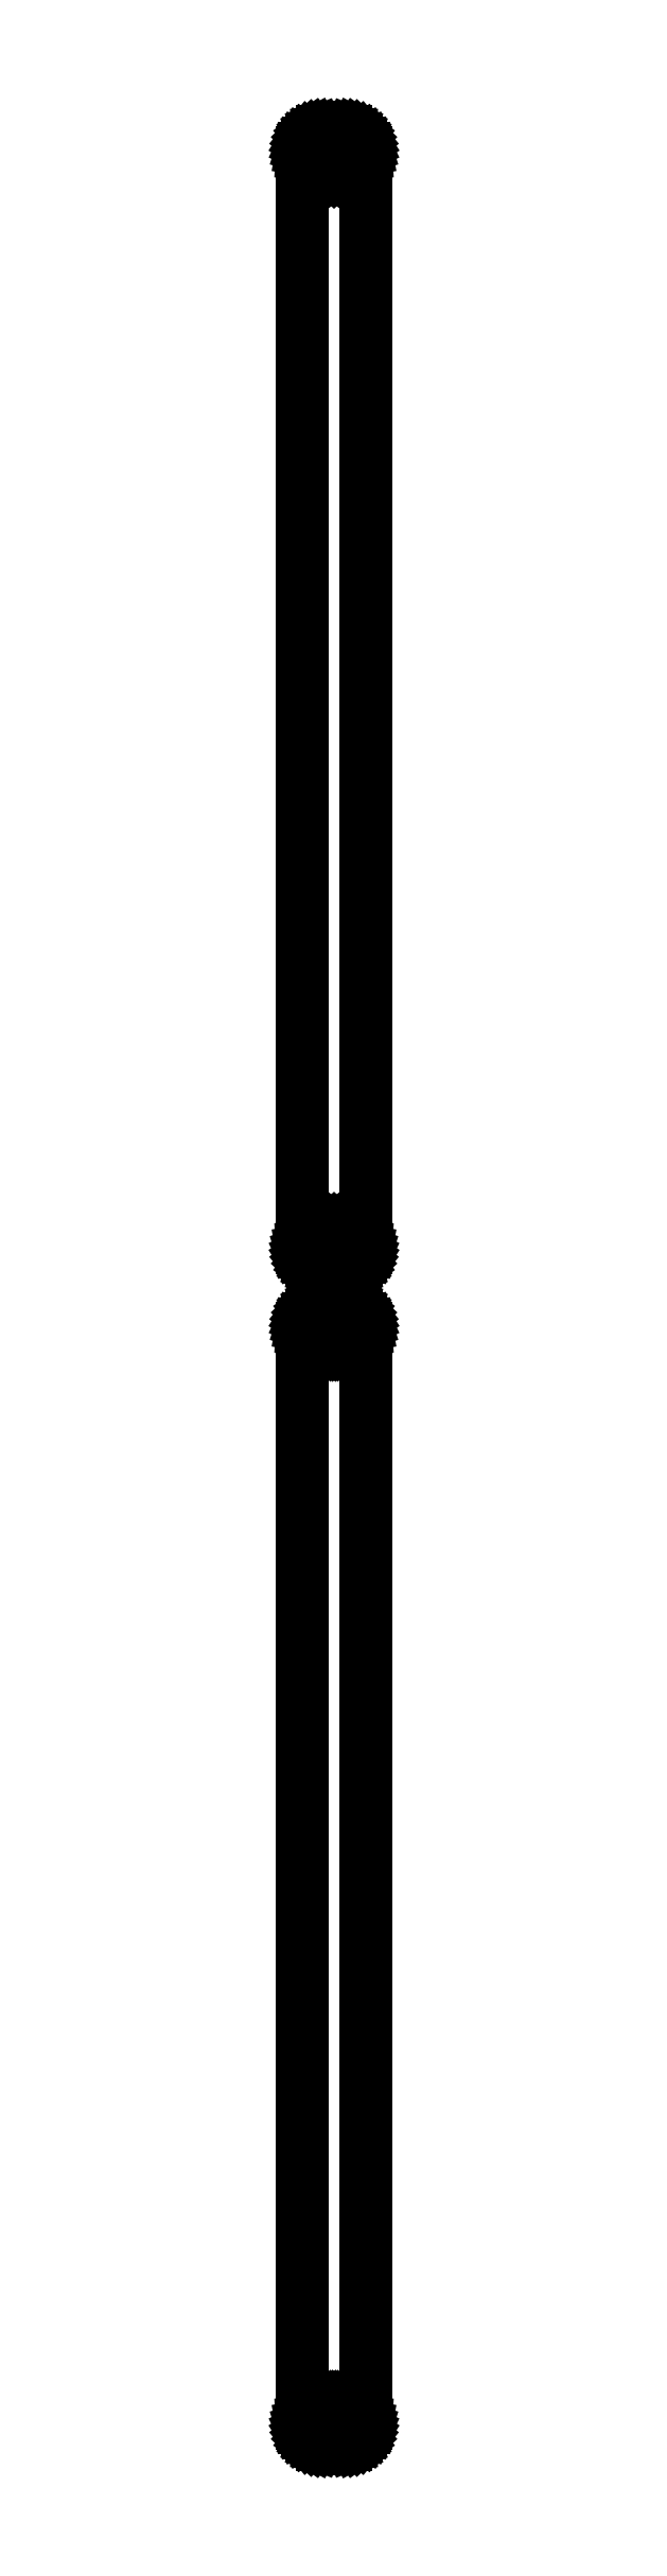
<metadata>
{"format":"dxf","ext":"dxf","renderer":"ezdxf+matplotlib","layout":"modelspace","background":"white","min_lineweight":24,"dpi":150}
</metadata>
<code>
0
SECTION
2
ENTITIES
0
LINE
8
0
10
3.437
20
423.1
11
4.045
21
423.2
0
LINE
8
0
10
4.045
20
423.2
11
4.629
21
423.5
0
LINE
8
0
10
4.629
20
423.5
11
5.179
21
423.8
0
LINE
8
0
10
5.179
20
423.8
11
5.687
21
424.1
0
LINE
8
0
10
5.687
20
424.1
11
6.145
21
424.6
0
LINE
8
0
10
6.145
20
424.6
11
6.545
21
425.1
0
LINE
8
0
10
6.545
20
425.1
11
6.882
21
425.6
0
LINE
8
0
10
6.882
20
425.6
11
7.149
21
426.2
0
LINE
8
0
10
7.149
20
426.2
11
7.343
21
426.8
0
LINE
8
0
10
7.343
20
426.8
11
7.461
21
427.4
0
LINE
8
0
10
7.461
20
427.4
11
7.5
21
428
0
LINE
8
0
10
7.5
20
428
11
7.5
21
688
0
LINE
8
0
10
7.5
20
688
11
7.461
21
688.6
0
LINE
8
0
10
7.461
20
688.6
11
7.343
21
689.2
0
LINE
8
0
10
7.343
20
689.2
11
7.149
21
689.8
0
LINE
8
0
10
7.149
20
689.8
11
6.882
21
690.4
0
LINE
8
0
10
6.882
20
690.4
11
6.545
21
690.9
0
LINE
8
0
10
6.545
20
690.9
11
6.145
21
691.4
0
LINE
8
0
10
6.145
20
691.4
11
5.687
21
691.9
0
LINE
8
0
10
5.687
20
691.9
11
5.179
21
692.2
0
LINE
8
0
10
5.179
20
692.2
11
4.629
21
692.5
0
LINE
8
0
10
4.629
20
692.5
11
4.045
21
692.8
0
LINE
8
0
10
4.045
20
692.8
11
3.437
21
692.9
0
LINE
8
0
10
3.437
20
692.9
11
2.814
21
693
0
LINE
8
0
10
2.814
20
693
11
-2.814
21
693
0
LINE
8
0
10
-2.814
20
693
11
-3.437
21
692.9
0
LINE
8
0
10
-3.437
20
692.9
11
-4.045
21
692.8
0
LINE
8
0
10
-4.045
20
692.8
11
-4.629
21
692.5
0
LINE
8
0
10
-4.629
20
692.5
11
-5.179
21
692.2
0
LINE
8
0
10
-5.179
20
692.2
11
-5.687
21
691.9
0
LINE
8
0
10
-5.687
20
691.9
11
-6.145
21
691.4
0
LINE
8
0
10
-6.145
20
691.4
11
-6.545
21
690.9
0
LINE
8
0
10
-6.545
20
690.9
11
-6.882
21
690.4
0
LINE
8
0
10
-6.882
20
690.4
11
-7.149
21
689.8
0
LINE
8
0
10
-7.149
20
689.8
11
-7.343
21
689.2
0
LINE
8
0
10
-7.343
20
689.2
11
-7.461
21
688.6
0
LINE
8
0
10
-7.461
20
688.6
11
-7.5
21
688
0
LINE
8
0
10
-7.5
20
688
11
-7.5
21
428
0
LINE
8
0
10
-7.5
20
428
11
-7.461
21
427.4
0
LINE
8
0
10
-7.461
20
427.4
11
-7.343
21
426.8
0
LINE
8
0
10
-7.343
20
426.8
11
-7.149
21
426.2
0
LINE
8
0
10
-7.149
20
426.2
11
-6.882
21
425.6
0
LINE
8
0
10
-6.882
20
425.6
11
-6.545
21
425.1
0
LINE
8
0
10
-6.545
20
425.1
11
-6.145
21
424.6
0
LINE
8
0
10
-6.145
20
424.6
11
-5.687
21
424.1
0
LINE
8
0
10
-5.687
20
424.1
11
-5.179
21
423.8
0
LINE
8
0
10
-5.179
20
423.8
11
-4.629
21
423.5
0
LINE
8
0
10
-4.629
20
423.5
11
-4.045
21
423.2
0
LINE
8
0
10
-4.045
20
423.2
11
-3.437
21
423.1
0
LINE
8
0
10
-3.437
20
423.1
11
-2.814
21
423
0
LINE
8
0
10
-2.814
20
423
11
2.814
21
423
0
LINE
8
0
10
2.814
20
423
11
3.437
21
423.1
0
LINE
8
0
10
-0.1507
20
683.1
11
-0.4497
21
683.1
0
LINE
8
0
10
-0.4497
20
683.1
11
-0.7416
21
683.2
0
LINE
8
0
10
-0.7416
20
683.2
11
-1.022
21
683.3
0
LINE
8
0
10
-1.022
20
683.3
11
-1.286
21
683.5
0
LINE
8
0
10
-1.286
20
683.5
11
-1.53
21
683.7
0
LINE
8
0
10
-1.53
20
683.7
11
-1.75
21
683.9
0
LINE
8
0
10
-1.75
20
683.9
11
-1.942
21
684.1
0
LINE
8
0
10
-1.942
20
684.1
11
-2.103
21
684.3
0
LINE
8
0
10
-2.103
20
684.3
11
-2.231
21
684.6
0
LINE
8
0
10
-2.231
20
684.6
11
-2.325
21
684.9
0
LINE
8
0
10
-2.325
20
684.9
11
-2.381
21
685.2
0
LINE
8
0
10
-2.381
20
685.2
11
-2.4
21
685.5
0
LINE
8
0
10
-2.4
20
685.5
11
-2.381
21
685.8
0
LINE
8
0
10
-2.381
20
685.8
11
-2.325
21
686.1
0
LINE
8
0
10
-2.325
20
686.1
11
-2.231
21
686.4
0
LINE
8
0
10
-2.231
20
686.4
11
-2.103
21
686.7
0
LINE
8
0
10
-2.103
20
686.7
11
-1.942
21
686.9
0
LINE
8
0
10
-1.942
20
686.9
11
-1.75
21
687.1
0
LINE
8
0
10
-1.75
20
687.1
11
-1.53
21
687.3
0
LINE
8
0
10
-1.53
20
687.3
11
-1.286
21
687.5
0
LINE
8
0
10
-1.286
20
687.5
11
-1.022
21
687.7
0
LINE
8
0
10
-1.022
20
687.7
11
-0.7416
21
687.8
0
LINE
8
0
10
-0.7416
20
687.8
11
-0.4497
21
687.9
0
LINE
8
0
10
-0.4497
20
687.9
11
-0.1507
21
687.9
0
LINE
8
0
10
-0.1507
20
687.9
11
0.1507
21
687.9
0
LINE
8
0
10
0.1507
20
687.9
11
0.4497
21
687.9
0
LINE
8
0
10
0.4497
20
687.9
11
0.7416
21
687.8
0
LINE
8
0
10
0.7416
20
687.8
11
1.022
21
687.7
0
LINE
8
0
10
1.022
20
687.7
11
1.286
21
687.5
0
LINE
8
0
10
1.286
20
687.5
11
1.53
21
687.3
0
LINE
8
0
10
1.53
20
687.3
11
1.75
21
687.1
0
LINE
8
0
10
1.75
20
687.1
11
1.942
21
686.9
0
LINE
8
0
10
1.942
20
686.9
11
2.103
21
686.7
0
LINE
8
0
10
2.103
20
686.7
11
2.231
21
686.4
0
LINE
8
0
10
2.231
20
686.4
11
2.325
21
686.1
0
LINE
8
0
10
2.325
20
686.1
11
2.381
21
685.8
0
LINE
8
0
10
2.381
20
685.8
11
2.4
21
685.5
0
LINE
8
0
10
2.4
20
685.5
11
2.381
21
685.2
0
LINE
8
0
10
2.381
20
685.2
11
2.325
21
684.9
0
LINE
8
0
10
2.325
20
684.9
11
2.231
21
684.6
0
LINE
8
0
10
2.231
20
684.6
11
2.103
21
684.3
0
LINE
8
0
10
2.103
20
684.3
11
1.942
21
684.1
0
LINE
8
0
10
1.942
20
684.1
11
1.75
21
683.9
0
LINE
8
0
10
1.75
20
683.9
11
1.53
21
683.7
0
LINE
8
0
10
1.53
20
683.7
11
1.286
21
683.5
0
LINE
8
0
10
1.286
20
683.5
11
1.022
21
683.3
0
LINE
8
0
10
1.022
20
683.3
11
0.7416
21
683.2
0
LINE
8
0
10
0.7416
20
683.2
11
0.4497
21
683.1
0
LINE
8
0
10
0.4497
20
683.1
11
0.1507
21
683.1
0
LINE
8
0
10
0.1507
20
683.1
11
-0.1507
21
683.1
0
LINE
8
0
10
-0.1507
20
428.1
11
-0.4497
21
428.1
0
LINE
8
0
10
-0.4497
20
428.1
11
-0.7416
21
428.2
0
LINE
8
0
10
-0.7416
20
428.2
11
-1.022
21
428.3
0
LINE
8
0
10
-1.022
20
428.3
11
-1.286
21
428.5
0
LINE
8
0
10
-1.286
20
428.5
11
-1.53
21
428.7
0
LINE
8
0
10
-1.53
20
428.7
11
-1.75
21
428.9
0
LINE
8
0
10
-1.75
20
428.9
11
-1.942
21
429.1
0
LINE
8
0
10
-1.942
20
429.1
11
-2.103
21
429.3
0
LINE
8
0
10
-2.103
20
429.3
11
-2.231
21
429.6
0
LINE
8
0
10
-2.231
20
429.6
11
-2.325
21
429.9
0
LINE
8
0
10
-2.325
20
429.9
11
-2.381
21
430.2
0
LINE
8
0
10
-2.381
20
430.2
11
-2.4
21
430.5
0
LINE
8
0
10
-2.4
20
430.5
11
-2.381
21
430.8
0
LINE
8
0
10
-2.381
20
430.8
11
-2.325
21
431.1
0
LINE
8
0
10
-2.325
20
431.1
11
-2.231
21
431.4
0
LINE
8
0
10
-2.231
20
431.4
11
-2.103
21
431.7
0
LINE
8
0
10
-2.103
20
431.7
11
-1.942
21
431.9
0
LINE
8
0
10
-1.942
20
431.9
11
-1.75
21
432.1
0
LINE
8
0
10
-1.75
20
432.1
11
-1.53
21
432.3
0
LINE
8
0
10
-1.53
20
432.3
11
-1.286
21
432.5
0
LINE
8
0
10
-1.286
20
432.5
11
-1.022
21
432.7
0
LINE
8
0
10
-1.022
20
432.7
11
-0.7416
21
432.8
0
LINE
8
0
10
-0.7416
20
432.8
11
-0.4497
21
432.9
0
LINE
8
0
10
-0.4497
20
432.9
11
-0.1507
21
432.9
0
LINE
8
0
10
-0.1507
20
432.9
11
0.1507
21
432.9
0
LINE
8
0
10
0.1507
20
432.9
11
0.4497
21
432.9
0
LINE
8
0
10
0.4497
20
432.9
11
0.7416
21
432.8
0
LINE
8
0
10
0.7416
20
432.8
11
1.022
21
432.7
0
LINE
8
0
10
1.022
20
432.7
11
1.286
21
432.5
0
LINE
8
0
10
1.286
20
432.5
11
1.53
21
432.3
0
LINE
8
0
10
1.53
20
432.3
11
1.75
21
432.1
0
LINE
8
0
10
1.75
20
432.1
11
1.942
21
431.9
0
LINE
8
0
10
1.942
20
431.9
11
2.103
21
431.7
0
LINE
8
0
10
2.103
20
431.7
11
2.231
21
431.4
0
LINE
8
0
10
2.231
20
431.4
11
2.325
21
431.1
0
LINE
8
0
10
2.325
20
431.1
11
2.381
21
430.8
0
LINE
8
0
10
2.381
20
430.8
11
2.4
21
430.5
0
LINE
8
0
10
2.4
20
430.5
11
2.381
21
430.2
0
LINE
8
0
10
2.381
20
430.2
11
2.325
21
429.9
0
LINE
8
0
10
2.325
20
429.9
11
2.231
21
429.6
0
LINE
8
0
10
2.231
20
429.6
11
2.103
21
429.3
0
LINE
8
0
10
2.103
20
429.3
11
1.942
21
429.1
0
LINE
8
0
10
1.942
20
429.1
11
1.75
21
428.9
0
LINE
8
0
10
1.75
20
428.9
11
1.53
21
428.7
0
LINE
8
0
10
1.53
20
428.7
11
1.286
21
428.5
0
LINE
8
0
10
1.286
20
428.5
11
1.022
21
428.3
0
LINE
8
0
10
1.022
20
428.3
11
0.7416
21
428.2
0
LINE
8
0
10
0.7416
20
428.2
11
0.4497
21
428.1
0
LINE
8
0
10
0.4497
20
428.1
11
0.1507
21
428.1
0
LINE
8
0
10
0.1507
20
428.1
11
-0.1507
21
428.1
0
LINE
8
0
10
3.437
20
144.1
11
4.045
21
144.2
0
LINE
8
0
10
4.045
20
144.2
11
4.629
21
144.5
0
LINE
8
0
10
4.629
20
144.5
11
5.179
21
144.8
0
LINE
8
0
10
5.179
20
144.8
11
5.687
21
145.1
0
LINE
8
0
10
5.687
20
145.1
11
6.145
21
145.6
0
LINE
8
0
10
6.145
20
145.6
11
6.545
21
146.1
0
LINE
8
0
10
6.545
20
146.1
11
6.882
21
146.6
0
LINE
8
0
10
6.882
20
146.6
11
7.149
21
147.2
0
LINE
8
0
10
7.149
20
147.2
11
7.343
21
147.8
0
LINE
8
0
10
7.343
20
147.8
11
7.461
21
148.4
0
LINE
8
0
10
7.461
20
148.4
11
7.5
21
149
0
LINE
8
0
10
7.5
20
149
11
7.5
21
409
0
LINE
8
0
10
7.5
20
409
11
7.461
21
409.6
0
LINE
8
0
10
7.461
20
409.6
11
7.343
21
410.2
0
LINE
8
0
10
7.343
20
410.2
11
7.149
21
410.8
0
LINE
8
0
10
7.149
20
410.8
11
6.882
21
411.4
0
LINE
8
0
10
6.882
20
411.4
11
6.545
21
411.9
0
LINE
8
0
10
6.545
20
411.9
11
6.145
21
412.4
0
LINE
8
0
10
6.145
20
412.4
11
5.687
21
412.9
0
LINE
8
0
10
5.687
20
412.9
11
5.179
21
413.2
0
LINE
8
0
10
5.179
20
413.2
11
4.629
21
413.5
0
LINE
8
0
10
4.629
20
413.5
11
4.045
21
413.8
0
LINE
8
0
10
4.045
20
413.8
11
3.437
21
413.9
0
LINE
8
0
10
3.437
20
413.9
11
2.814
21
414
0
LINE
8
0
10
2.814
20
414
11
-2.814
21
414
0
LINE
8
0
10
-2.814
20
414
11
-3.437
21
413.9
0
LINE
8
0
10
-3.437
20
413.9
11
-4.045
21
413.8
0
LINE
8
0
10
-4.045
20
413.8
11
-4.629
21
413.5
0
LINE
8
0
10
-4.629
20
413.5
11
-5.179
21
413.2
0
LINE
8
0
10
-5.179
20
413.2
11
-5.687
21
412.9
0
LINE
8
0
10
-5.687
20
412.9
11
-6.145
21
412.4
0
LINE
8
0
10
-6.145
20
412.4
11
-6.545
21
411.9
0
LINE
8
0
10
-6.545
20
411.9
11
-6.882
21
411.4
0
LINE
8
0
10
-6.882
20
411.4
11
-7.149
21
410.8
0
LINE
8
0
10
-7.149
20
410.8
11
-7.343
21
410.2
0
LINE
8
0
10
-7.343
20
410.2
11
-7.461
21
409.6
0
LINE
8
0
10
-7.461
20
409.6
11
-7.5
21
409
0
LINE
8
0
10
-7.5
20
409
11
-7.5
21
149
0
LINE
8
0
10
-7.5
20
149
11
-7.461
21
148.4
0
LINE
8
0
10
-7.461
20
148.4
11
-7.343
21
147.8
0
LINE
8
0
10
-7.343
20
147.8
11
-7.149
21
147.2
0
LINE
8
0
10
-7.149
20
147.2
11
-6.882
21
146.6
0
LINE
8
0
10
-6.882
20
146.6
11
-6.545
21
146.1
0
LINE
8
0
10
-6.545
20
146.1
11
-6.145
21
145.6
0
LINE
8
0
10
-6.145
20
145.6
11
-5.687
21
145.1
0
LINE
8
0
10
-5.687
20
145.1
11
-5.179
21
144.8
0
LINE
8
0
10
-5.179
20
144.8
11
-4.629
21
144.5
0
LINE
8
0
10
-4.629
20
144.5
11
-4.045
21
144.2
0
LINE
8
0
10
-4.045
20
144.2
11
-3.437
21
144.1
0
LINE
8
0
10
-3.437
20
144.1
11
-2.814
21
144
0
LINE
8
0
10
-2.814
20
144
11
2.814
21
144
0
LINE
8
0
10
2.814
20
144
11
3.437
21
144.1
0
LINE
8
0
10
-0.113
20
404.7
11
-0.3373
21
404.7
0
LINE
8
0
10
-0.3373
20
404.7
11
-0.5562
21
404.8
0
LINE
8
0
10
-0.5562
20
404.8
11
-0.7664
21
404.9
0
LINE
8
0
10
-0.7664
20
404.9
11
-0.9645
21
405
0
LINE
8
0
10
-0.9645
20
405
11
-1.147
21
405.1
0
LINE
8
0
10
-1.147
20
405.1
11
-1.312
21
405.3
0
LINE
8
0
10
-1.312
20
405.3
11
-1.456
21
405.4
0
LINE
8
0
10
-1.456
20
405.4
11
-1.577
21
405.6
0
LINE
8
0
10
-1.577
20
405.6
11
-1.674
21
405.8
0
LINE
8
0
10
-1.674
20
405.8
11
-1.743
21
406.1
0
LINE
8
0
10
-1.743
20
406.1
11
-1.786
21
406.3
0
LINE
8
0
10
-1.786
20
406.3
11
-1.8
21
406.5
0
LINE
8
0
10
-1.8
20
406.5
11
-1.786
21
406.7
0
LINE
8
0
10
-1.786
20
406.7
11
-1.743
21
406.9
0
LINE
8
0
10
-1.743
20
406.9
11
-1.674
21
407.2
0
LINE
8
0
10
-1.674
20
407.2
11
-1.577
21
407.4
0
LINE
8
0
10
-1.577
20
407.4
11
-1.456
21
407.6
0
LINE
8
0
10
-1.456
20
407.6
11
-1.312
21
407.7
0
LINE
8
0
10
-1.312
20
407.7
11
-1.147
21
407.9
0
LINE
8
0
10
-1.147
20
407.9
11
-0.9645
21
408
0
LINE
8
0
10
-0.9645
20
408
11
-0.7664
21
408.1
0
LINE
8
0
10
-0.7664
20
408.1
11
-0.5562
21
408.2
0
LINE
8
0
10
-0.5562
20
408.2
11
-0.3373
21
408.3
0
LINE
8
0
10
-0.3373
20
408.3
11
-0.113
21
408.3
0
LINE
8
0
10
-0.113
20
408.3
11
0.113
21
408.3
0
LINE
8
0
10
0.113
20
408.3
11
0.3373
21
408.3
0
LINE
8
0
10
0.3373
20
408.3
11
0.5562
21
408.2
0
LINE
8
0
10
0.5562
20
408.2
11
0.7664
21
408.1
0
LINE
8
0
10
0.7664
20
408.1
11
0.9645
21
408
0
LINE
8
0
10
0.9645
20
408
11
1.147
21
407.9
0
LINE
8
0
10
1.147
20
407.9
11
1.312
21
407.7
0
LINE
8
0
10
1.312
20
407.7
11
1.456
21
407.6
0
LINE
8
0
10
1.456
20
407.6
11
1.577
21
407.4
0
LINE
8
0
10
1.577
20
407.4
11
1.674
21
407.2
0
LINE
8
0
10
1.674
20
407.2
11
1.743
21
406.9
0
LINE
8
0
10
1.743
20
406.9
11
1.786
21
406.7
0
LINE
8
0
10
1.786
20
406.7
11
1.8
21
406.5
0
LINE
8
0
10
1.8
20
406.5
11
1.786
21
406.3
0
LINE
8
0
10
1.786
20
406.3
11
1.743
21
406.1
0
LINE
8
0
10
1.743
20
406.1
11
1.674
21
405.8
0
LINE
8
0
10
1.674
20
405.8
11
1.577
21
405.6
0
LINE
8
0
10
1.577
20
405.6
11
1.456
21
405.4
0
LINE
8
0
10
1.456
20
405.4
11
1.312
21
405.3
0
LINE
8
0
10
1.312
20
405.3
11
1.147
21
405.1
0
LINE
8
0
10
1.147
20
405.1
11
0.9645
21
405
0
LINE
8
0
10
0.9645
20
405
11
0.7664
21
404.9
0
LINE
8
0
10
0.7664
20
404.9
11
0.5562
21
404.8
0
LINE
8
0
10
0.5562
20
404.8
11
0.3373
21
404.7
0
LINE
8
0
10
0.3373
20
404.7
11
0.113
21
404.7
0
LINE
8
0
10
0.113
20
404.7
11
-0.113
21
404.7
0
LINE
8
0
10
-0.113
20
149.7
11
-0.3373
21
149.7
0
LINE
8
0
10
-0.3373
20
149.7
11
-0.5562
21
149.8
0
LINE
8
0
10
-0.5562
20
149.8
11
-0.7664
21
149.9
0
LINE
8
0
10
-0.7664
20
149.9
11
-0.9645
21
150
0
LINE
8
0
10
-0.9645
20
150
11
-1.147
21
150.1
0
LINE
8
0
10
-1.147
20
150.1
11
-1.312
21
150.3
0
LINE
8
0
10
-1.312
20
150.3
11
-1.456
21
150.4
0
LINE
8
0
10
-1.456
20
150.4
11
-1.577
21
150.6
0
LINE
8
0
10
-1.577
20
150.6
11
-1.674
21
150.8
0
LINE
8
0
10
-1.674
20
150.8
11
-1.743
21
151.1
0
LINE
8
0
10
-1.743
20
151.1
11
-1.786
21
151.3
0
LINE
8
0
10
-1.786
20
151.3
11
-1.8
21
151.5
0
LINE
8
0
10
-1.8
20
151.5
11
-1.786
21
151.7
0
LINE
8
0
10
-1.786
20
151.7
11
-1.743
21
151.9
0
LINE
8
0
10
-1.743
20
151.9
11
-1.674
21
152.2
0
LINE
8
0
10
-1.674
20
152.2
11
-1.577
21
152.4
0
LINE
8
0
10
-1.577
20
152.4
11
-1.456
21
152.6
0
LINE
8
0
10
-1.456
20
152.6
11
-1.312
21
152.7
0
LINE
8
0
10
-1.312
20
152.7
11
-1.147
21
152.9
0
LINE
8
0
10
-1.147
20
152.9
11
-0.9645
21
153
0
LINE
8
0
10
-0.9645
20
153
11
-0.7664
21
153.1
0
LINE
8
0
10
-0.7664
20
153.1
11
-0.5562
21
153.2
0
LINE
8
0
10
-0.5562
20
153.2
11
-0.3373
21
153.3
0
LINE
8
0
10
-0.3373
20
153.3
11
-0.113
21
153.3
0
LINE
8
0
10
-0.113
20
153.3
11
0.113
21
153.3
0
LINE
8
0
10
0.113
20
153.3
11
0.3373
21
153.3
0
LINE
8
0
10
0.3373
20
153.3
11
0.5562
21
153.2
0
LINE
8
0
10
0.5562
20
153.2
11
0.7664
21
153.1
0
LINE
8
0
10
0.7664
20
153.1
11
0.9645
21
153
0
LINE
8
0
10
0.9645
20
153
11
1.147
21
152.9
0
LINE
8
0
10
1.147
20
152.9
11
1.312
21
152.7
0
LINE
8
0
10
1.312
20
152.7
11
1.456
21
152.6
0
LINE
8
0
10
1.456
20
152.6
11
1.577
21
152.4
0
LINE
8
0
10
1.577
20
152.4
11
1.674
21
152.2
0
LINE
8
0
10
1.674
20
152.2
11
1.743
21
151.9
0
LINE
8
0
10
1.743
20
151.9
11
1.786
21
151.7
0
LINE
8
0
10
1.786
20
151.7
11
1.8
21
151.5
0
LINE
8
0
10
1.8
20
151.5
11
1.786
21
151.3
0
LINE
8
0
10
1.786
20
151.3
11
1.743
21
151.1
0
LINE
8
0
10
1.743
20
151.1
11
1.674
21
150.8
0
LINE
8
0
10
1.674
20
150.8
11
1.577
21
150.6
0
LINE
8
0
10
1.577
20
150.6
11
1.456
21
150.4
0
LINE
8
0
10
1.456
20
150.4
11
1.312
21
150.3
0
LINE
8
0
10
1.312
20
150.3
11
1.147
21
150.1
0
LINE
8
0
10
1.147
20
150.1
11
0.9645
21
150
0
LINE
8
0
10
0.9645
20
150
11
0.7664
21
149.9
0
LINE
8
0
10
0.7664
20
149.9
11
0.5562
21
149.8
0
LINE
8
0
10
0.5562
20
149.8
11
0.3373
21
149.7
0
LINE
8
0
10
0.3373
20
149.7
11
0.113
21
149.7
0
LINE
8
0
10
0.113
20
149.7
11
-0.113
21
149.7
0
ENDSEC
0
EOF

</code>
